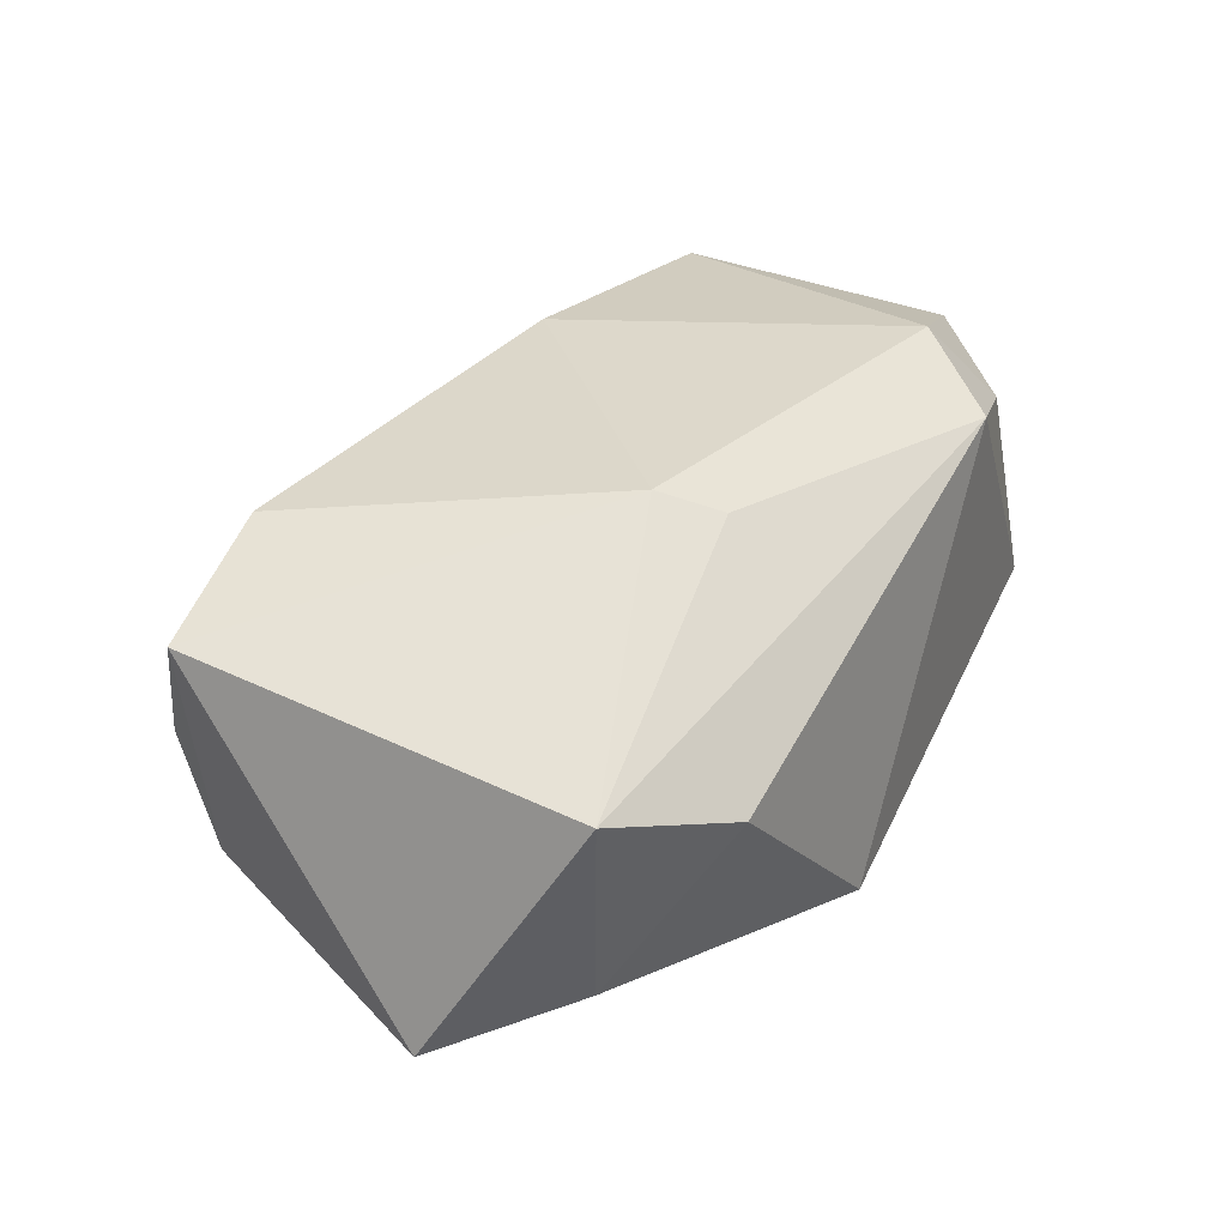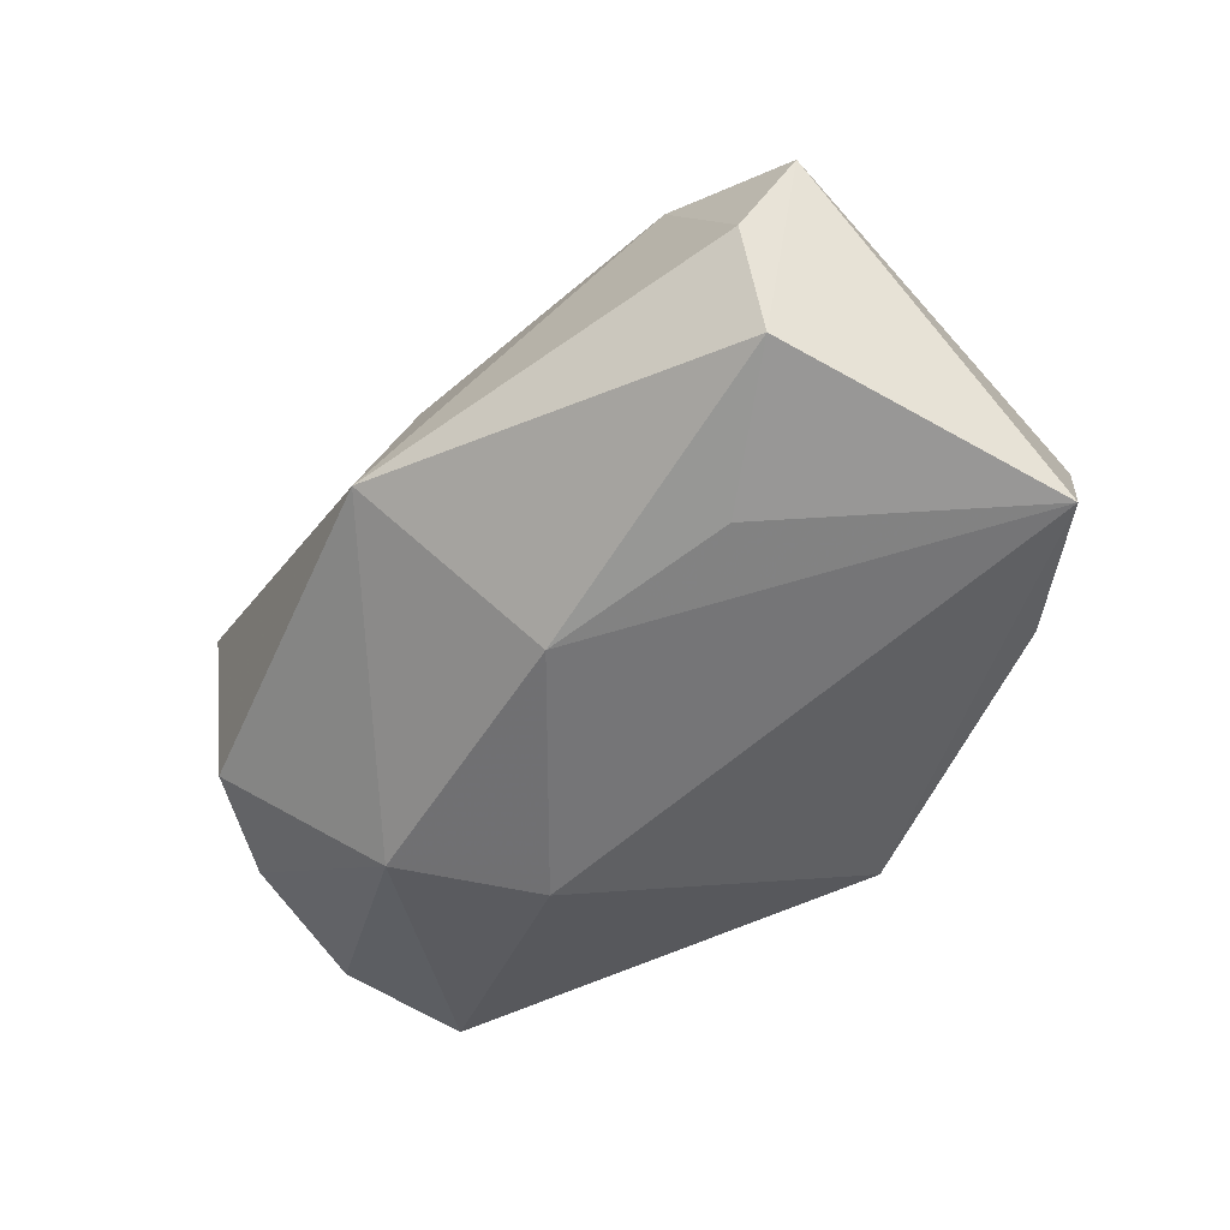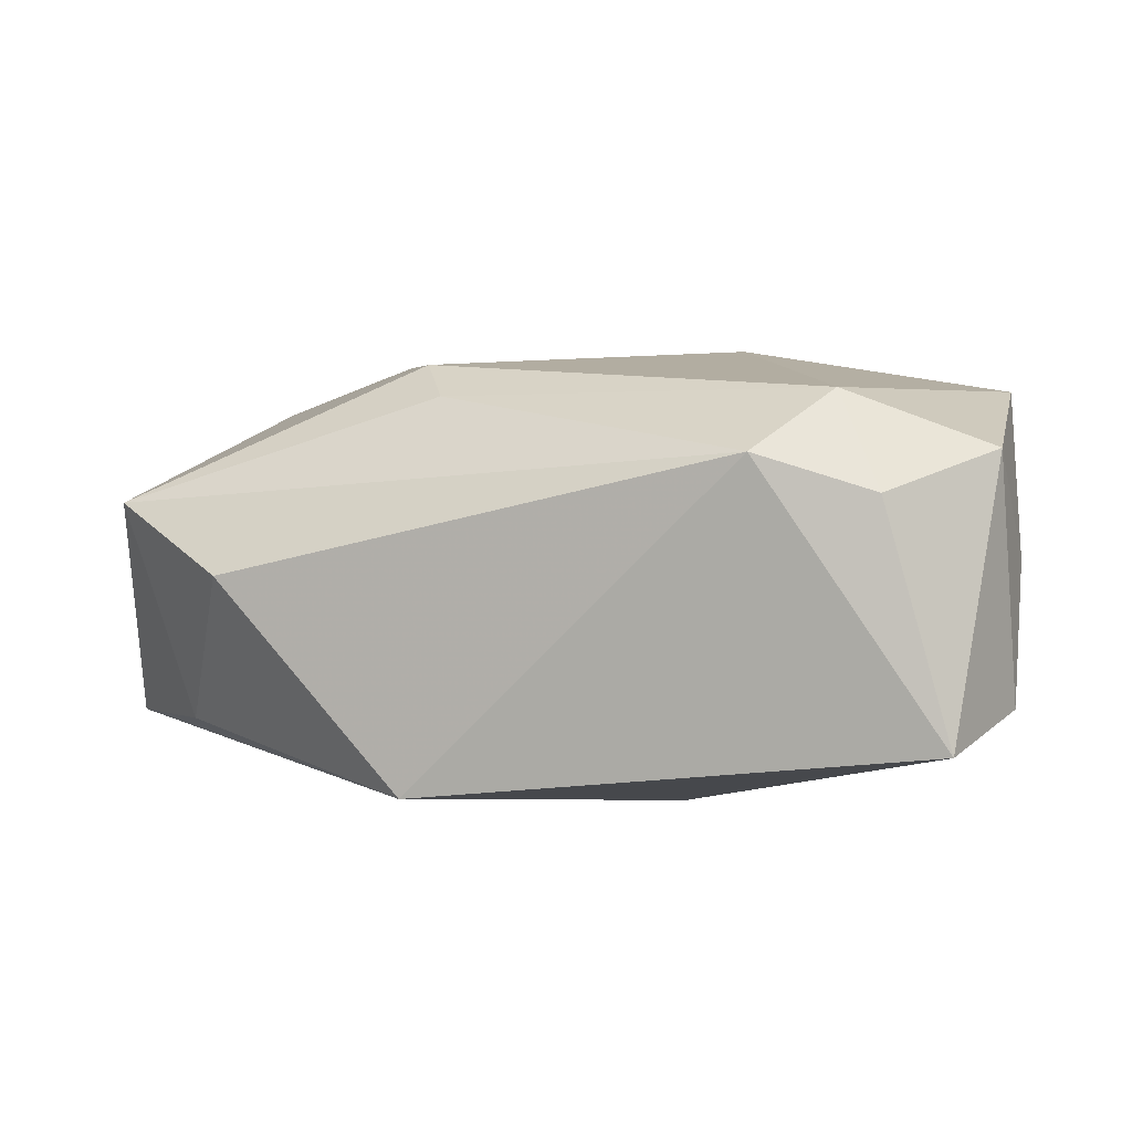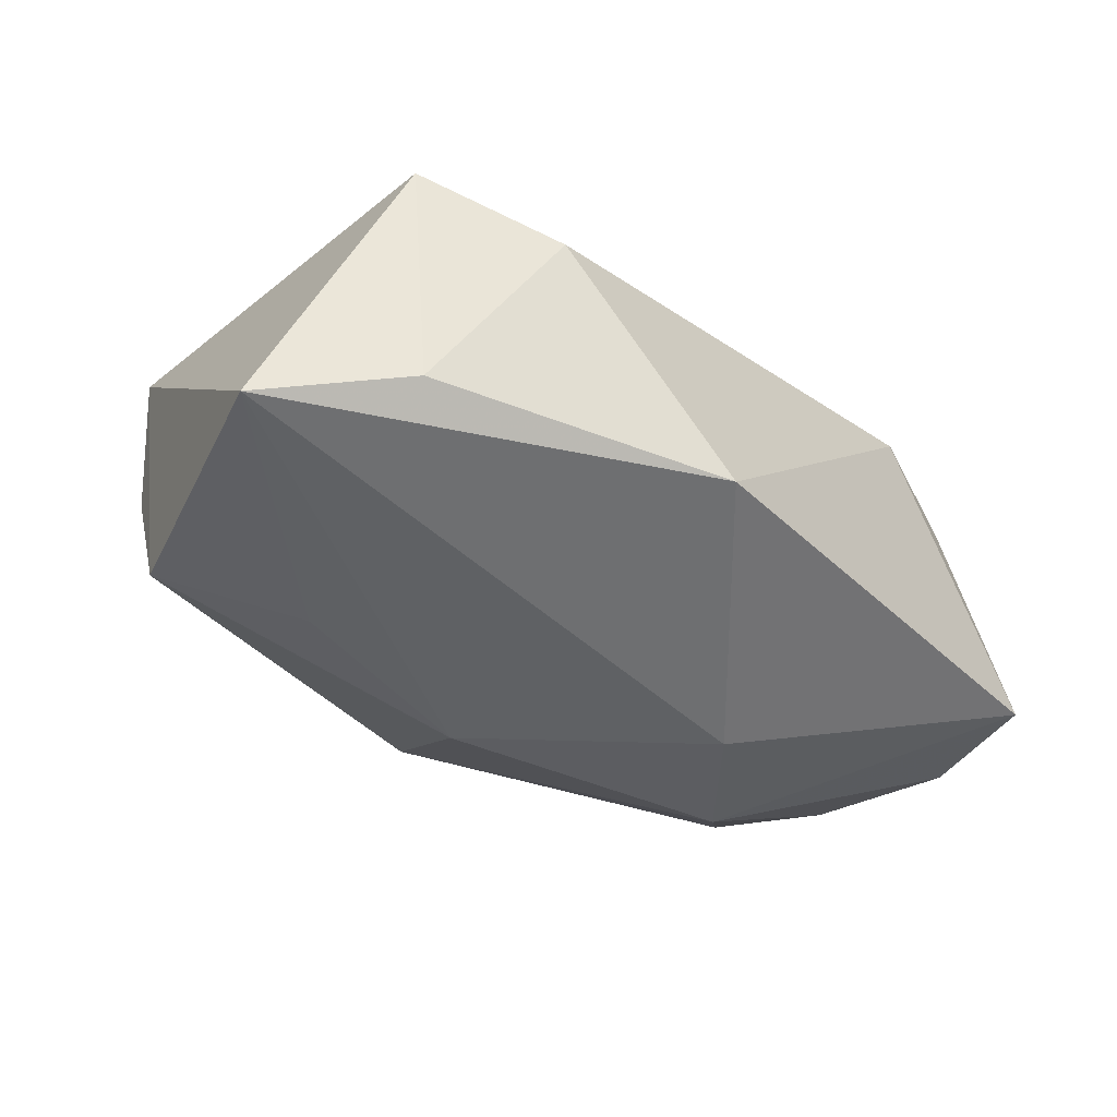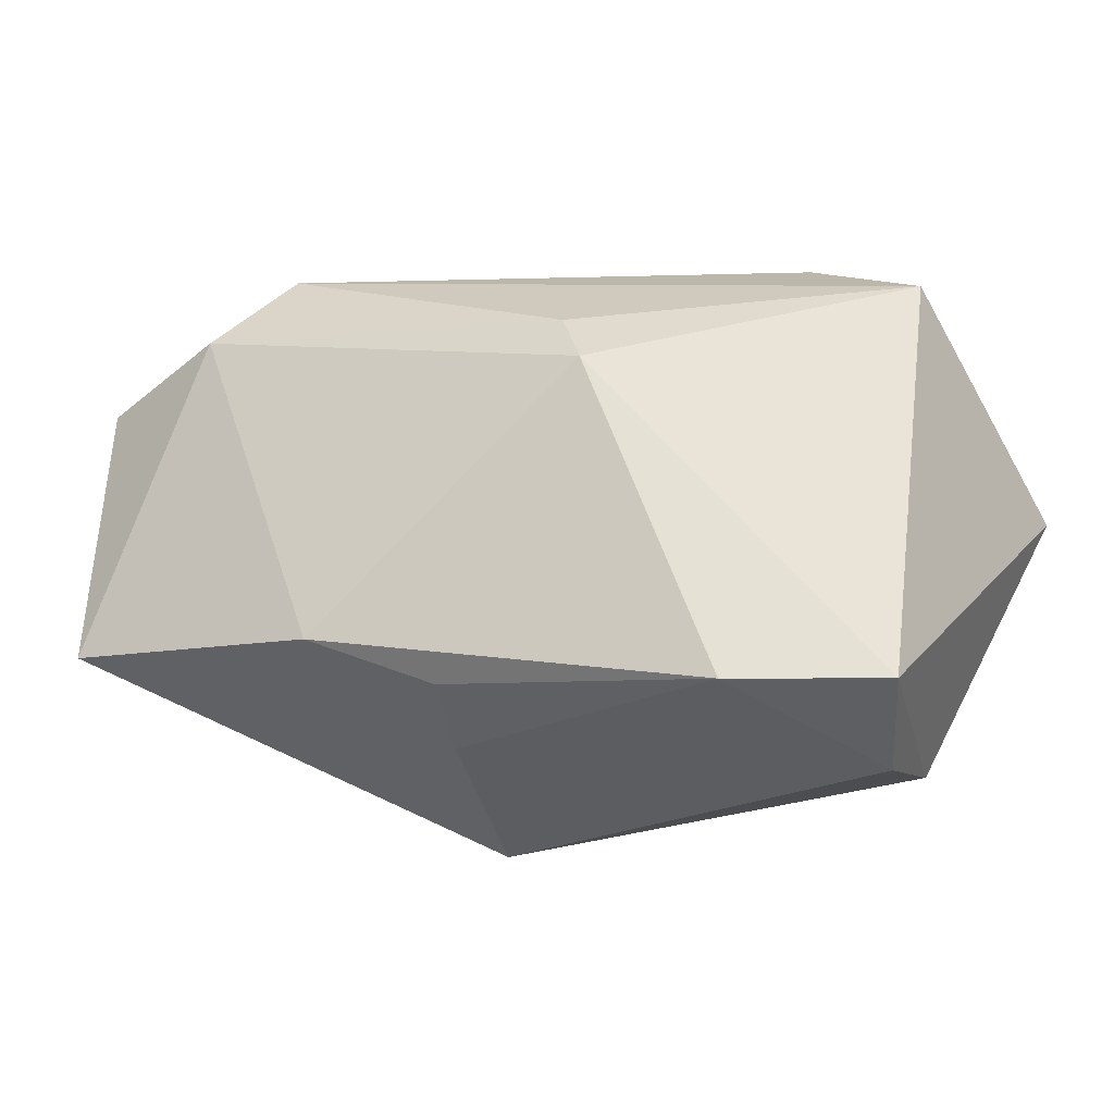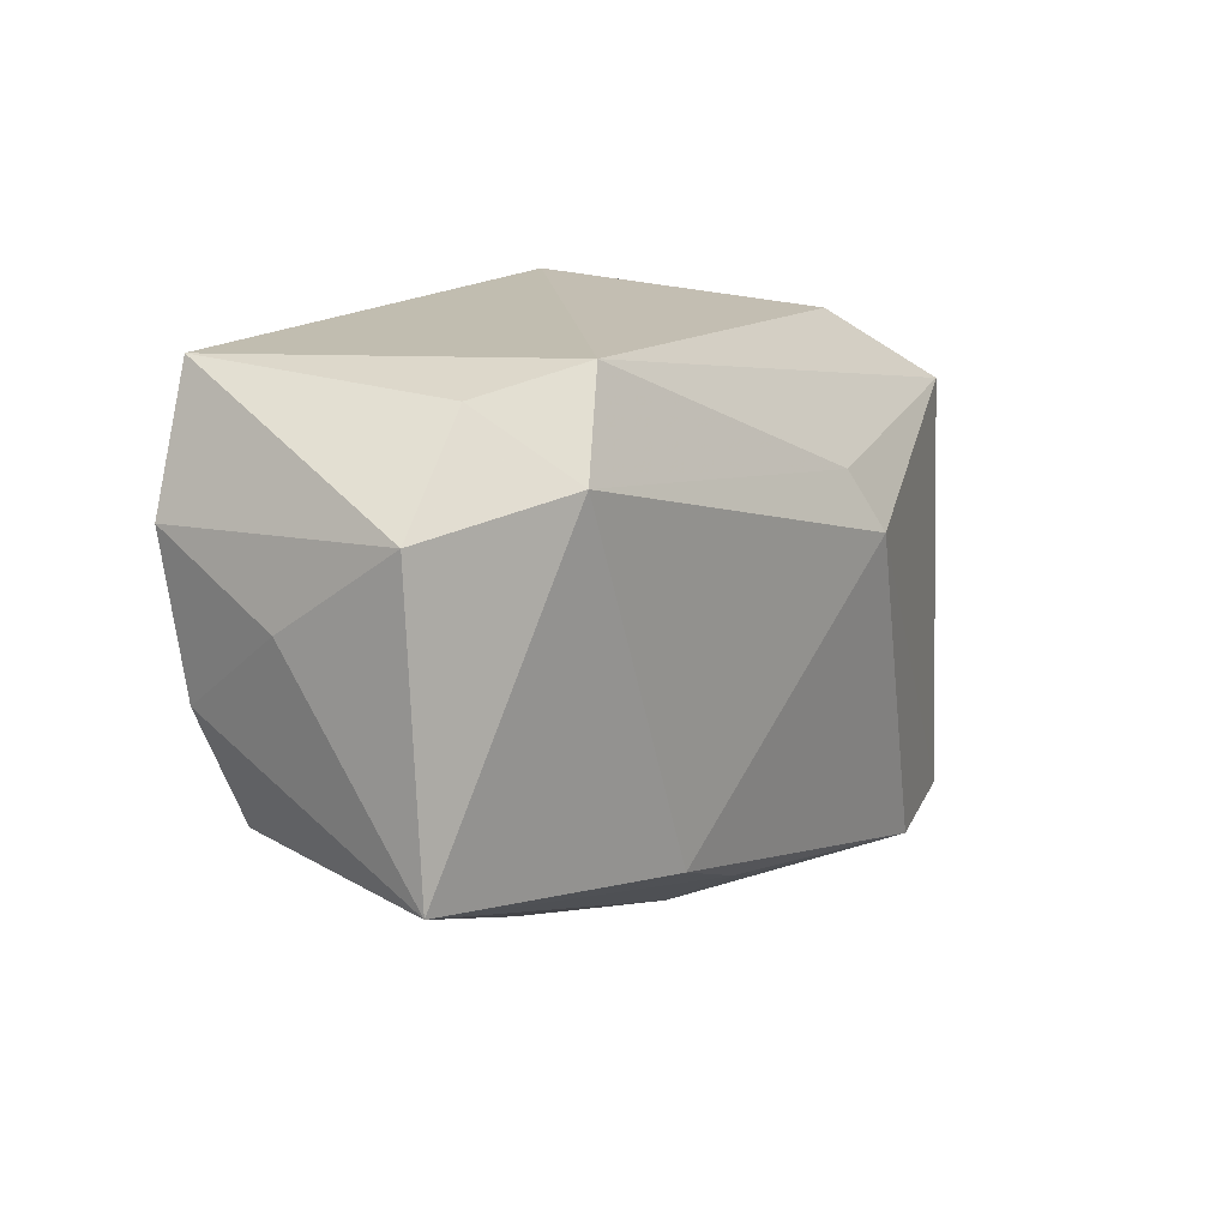
<metadata>
{"format":"obj","ext":"obj","renderer":"f3d","projection":"perspective","resolution":1024,"background":"white","views":[{"elev":31.7,"azim":113.6,"up":"+Z"},{"elev":-51.7,"azim":35.9,"up":"+Z"},{"elev":10.9,"azim":-168.2,"up":"+Z"},{"elev":-46.2,"azim":129.4,"up":"+Z"},{"elev":-26.2,"azim":24.4,"up":"+Y"},{"elev":16.7,"azim":-50.7,"up":"+Y"}]}
</metadata>
<code>
v 0.02329 -0.02488 0.01599
v -0.03728 0.02545 -0.01023
v 0.03683 -0.02511 0.01055
v 0.02181 -0.01456 -0.01703
v -0.04218 0.01359 -0.008814
v -0.02325 -0.002334 -0.01842
v -0.01962 0.02545 0.01497
v -0.04218 0.00727 0.003398
v 0.01067 0.02545 -0.01677
v -0.002825 -0.02071 0.01567
v 0.03264 -0.02843 -0.001008
v 0.02887 0.02145 0.001756
v -0.0402 0.01526 0.01449
v 0.0405 0.01377 0.0068
v -0.0306 0.02358 0.01157
v -0.03689 -0.01136 -0.005904
v -0.003921 -0.02429 0.009387
v -0.005979 -0.02933 -0.005876
v -0.04063 -0.01167 0.0163
v 0.01008 0.01209 0.01736
v 0.0449 -0.0001686 -0.01694
v -0.01216 0.007058 -0.02093
v 0.01273 0.006396 0.01962
v -0.04118 -0.0005622 -0.007057
v 0.003043 -0.01387 -0.01877
v 0.03506 0.0112 -0.01442
v 0.03247 -0.02511 -0.01264
v -0.01409 -0.01583 0.01933
v -0.02626 0.01758 0.01962
f 22 21 25
f 18 25 27
f 21 3 27
f 1 3 23
f 9 21 22
f 4 25 21
f 21 27 4
f 4 27 25
f 18 27 11
f 11 27 3
f 11 1 18
f 3 1 11
f 28 1 23
f 13 5 8
f 8 5 24
f 6 16 24
f 24 5 6
f 22 25 6
f 6 25 18
f 18 16 6
f 2 5 13
f 2 9 22
f 22 6 2
f 2 6 5
f 9 2 7
f 29 28 23
f 13 8 19
f 19 29 13
f 28 29 19
f 19 16 18
f 24 16 19
f 19 8 24
f 18 1 17
f 17 19 18
f 15 2 13
f 15 7 2
f 13 29 15
f 15 29 7
f 21 9 26
f 1 28 10
f 10 17 1
f 28 19 10
f 19 17 10
f 12 26 9
f 9 7 12
f 21 26 14
f 26 12 14
f 14 3 21
f 23 3 14
f 14 12 7
f 23 14 20
f 20 14 7
f 20 29 23
f 7 29 20

</code>
